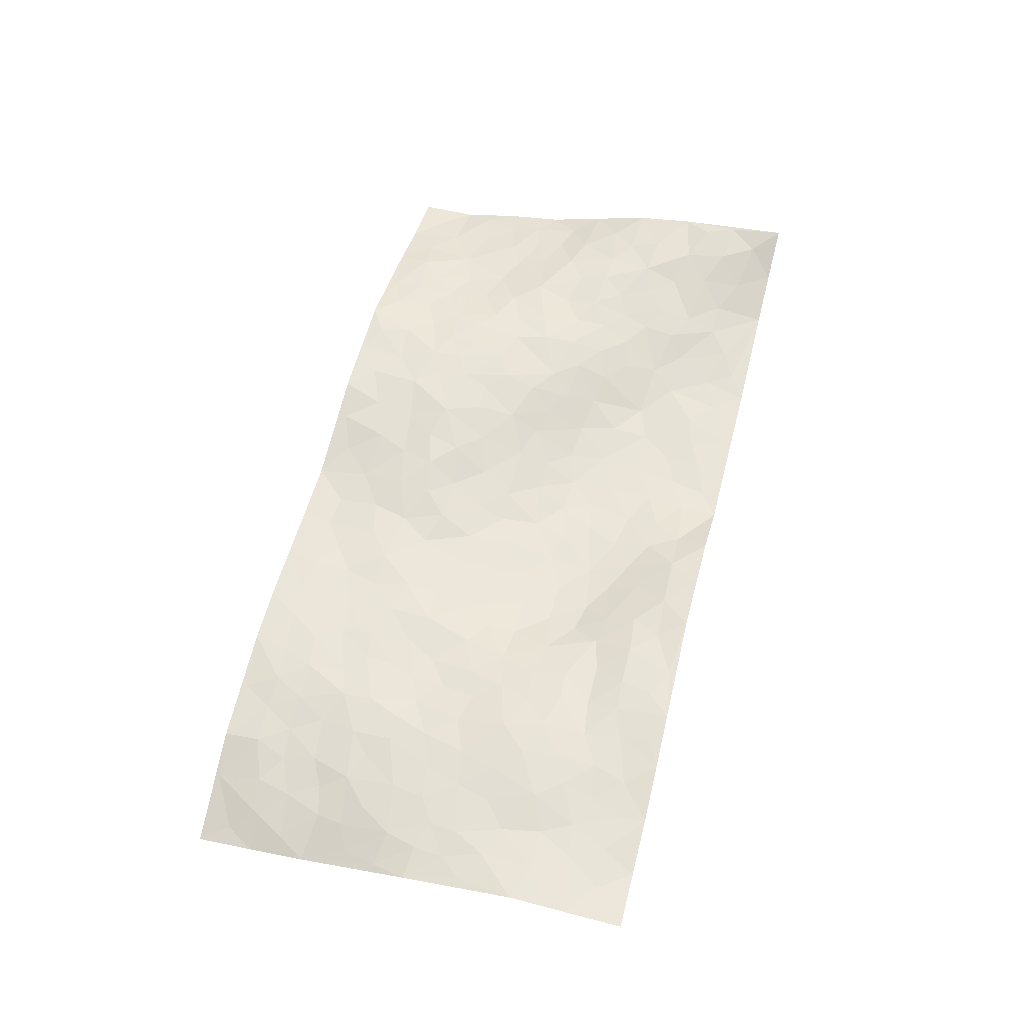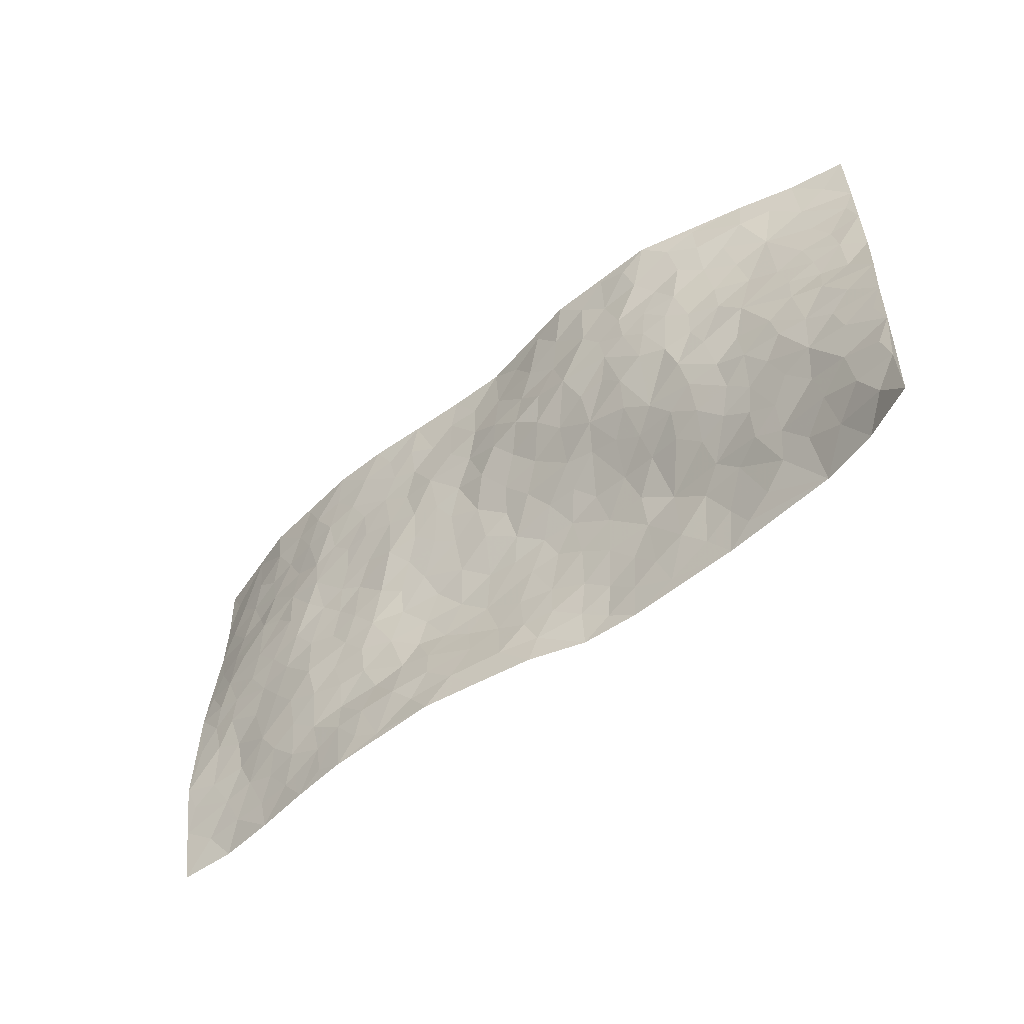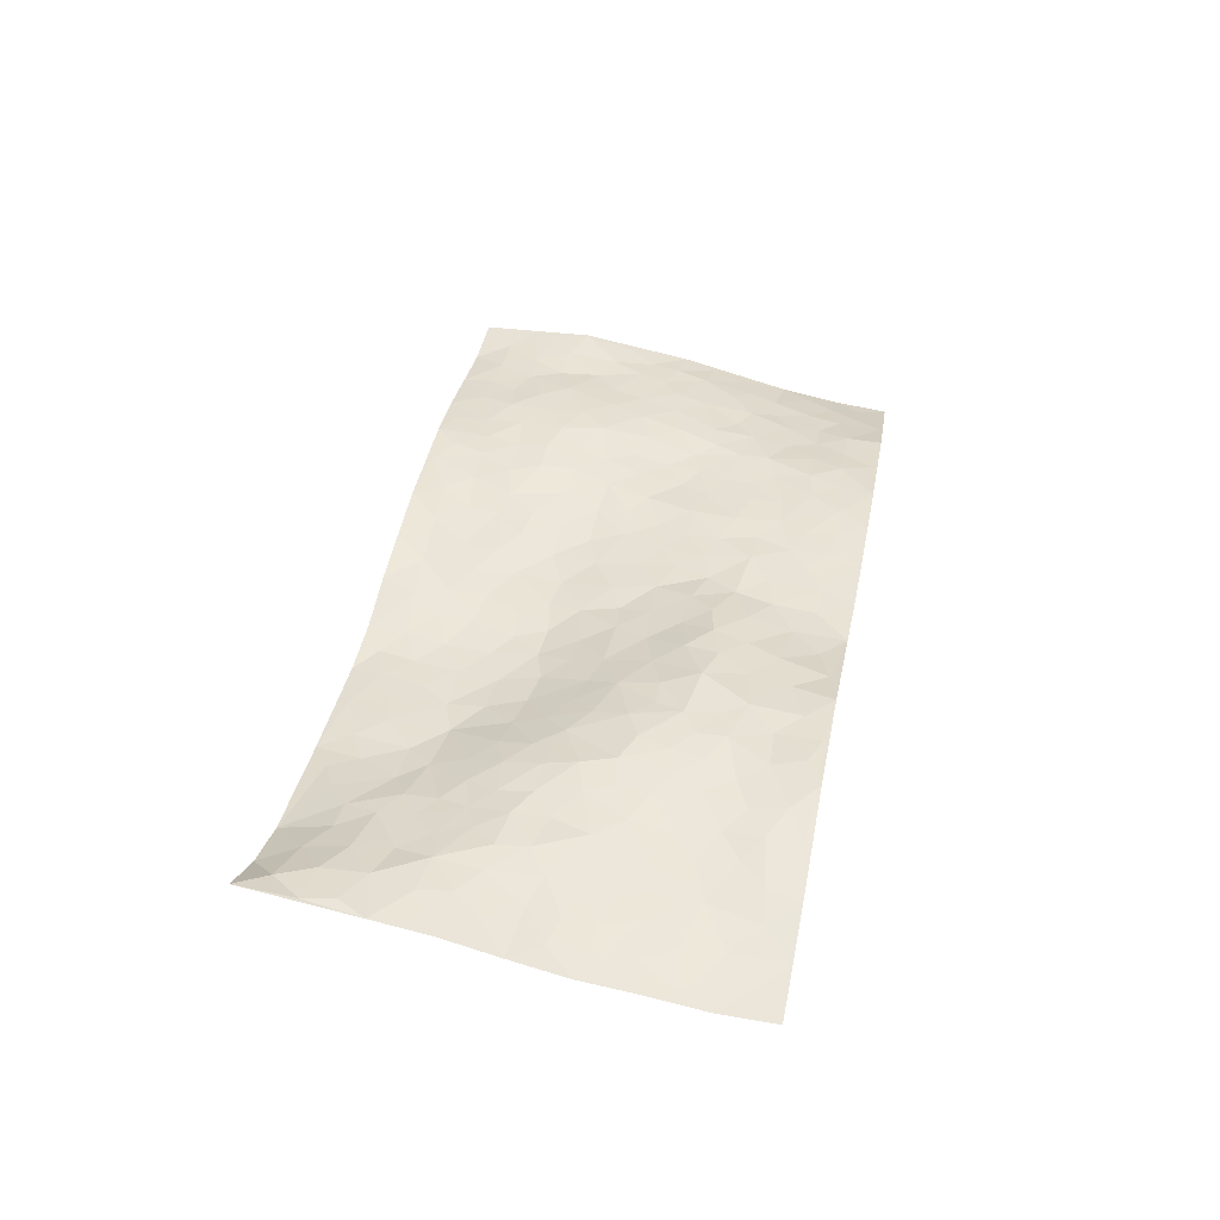
<metadata>
{"format":"obj","ext":"obj","renderer":"f3d","projection":"perspective","resolution":1024,"background":"white","views":[{"elev":51.2,"azim":-70.8,"up":"+Z"},{"elev":-46.9,"azim":32.8,"up":"+Y"},{"elev":46.4,"azim":105.8,"up":"+Z"}]}
</metadata>
<code>
v 3.15 -0.06055 0.1212
v 3.22 -1.049 0.2584
v 1.219 -0.2244 -0.1291
v 1.283 -1.212 -0.03453
v 3 -0.4619 0.1744
v 3.192 -0.5536 0.1863
v 3.058 -0.4231 0.1651
v 2.18 -0.1382 0.07475
v 3.171 -0.3077 0.1419
v 3.122 -0.3985 0.1588
v 2.904 -0.07882 0.151
v 3.159 -0.1851 0.1202
v 2.904 -0.3709 0.1613
v 3.027 -0.06971 0.13
v 3.035 -0.3558 0.1582
v 2.659 -0.09946 0.185
v 3.144 -0.248 0.1337
v 2.476 -0.2803 0.1583
v 2.973 -0.3941 0.1637
v 3.042 -0.1874 0.1371
v 3.099 -0.1269 0.1244
v 2.971 -0.1365 0.1446
v 2.853 -0.2086 0.161
v 2.901 -0.1524 0.1592
v 3.061 -0.2732 0.1435
v 3.103 -0.3328 0.148
v 2.954 -0.2509 0.1512
v 2.879 -0.2896 0.1574
v 3.076 -0.5501 0.1902
v 3.181 -0.432 0.1558
v 3 -1.063 0.1416
v 2.723 -0.3149 0.1742
v 1.929 -0.3124 0.05162
v 3.209 -0.8001 0.2344
v 2.568 -0.4998 0.1631
v 3.018 -0.8185 0.1889
v 3.039 -0.8955 0.1959
v 2.787 -0.5295 0.1801
v 2.823 -0.6889 0.1666
v 2.757 -1.083 0.09029
v 3.183 -0.7397 0.2243
v 2.878 -0.6411 0.1848
v 2.637 -0.8467 0.08152
v 2.701 -0.3745 0.1779
v 2.646 -0.3243 0.175
v 2.677 -0.2586 0.1699
v 2.677 -0.7307 0.1293
v 2.588 -0.6611 0.1236
v 2.052 -0.6191 0.04353
v 2.52 -0.3309 0.1637
v 2.442 -0.7196 0.06885
v 2.606 -0.7271 0.1079
v 2.476 -0.1704 0.1578
v 2.861 -0.789 0.1561
v 2.579 -0.299 0.1716
v 3.093 -0.6776 0.2092
v 2.24 -0.4783 0.09225
v 2.145 -0.4781 0.07806
v 1.917 -0.6082 0.03808
v 2.32 -0.6726 0.0642
v 2.39 -0.6713 0.07645
v 2.141 -0.7674 0.03133
v 2.831 -0.4294 0.1767
v 2.966 -0.6445 0.1977
v 3.184 -0.8624 0.2376
v 2.739 -0.2203 0.1711
v 2.537 -0.1199 0.1691
v 3.004 -0.5338 0.1885
v 2.8 -0.2584 0.1638
v 2.785 -0.1054 0.1685
v 2.414 -0.1196 0.1532
v 2.792 -0.175 0.1706
v 2.72 -0.1459 0.1781
v 2.603 -0.1398 0.1793
v 2.628 -0.2044 0.1759
v 3.117 -0.7435 0.219
v 3.207 -0.9251 0.2447
v 2.949 -0.5813 0.1913
v 2.267 -1.122 0.07512
v 3.029 -0.7406 0.2043
v 2.756 -0.4048 0.1766
v 2.72 -0.5547 0.1762
v 2.221 -0.7008 0.04586
v 2.266 -0.6096 0.07083
v 2.208 -0.5517 0.07139
v 2.306 -0.2549 0.1204
v 2.8 -0.7541 0.149
v 3.132 -0.619 0.204
v 2.962 -0.7618 0.1846
v 2.641 -0.3969 0.1773
v 2.822 -0.3518 0.1671
v 2.736 -0.7767 0.1286
v 2.388 -0.6028 0.09767
v 2.469 -0.5496 0.1322
v 2.874 -0.727 0.168
v 2.196 -0.2522 0.08725
v 2.629 -0.6104 0.1484
v 2.535 -0.3972 0.167
v 2.458 -0.615 0.1055
v 2.384 -0.5015 0.12
v 3.202 -0.6759 0.2176
v 2.928 -0.6965 0.1848
v 3.031 -0.6445 0.2019
v 2.54 -0.2178 0.1635
v 2.736 -0.6248 0.1665
v 2.886 -0.4839 0.1838
v 2.326 -0.4496 0.1233
v 2.338 -0.374 0.1349
v 2.742 -0.702 0.1523
v 2.133 -0.8676 0.03053
v 2.194 -0.3498 0.09881
v 2.265 -0.4034 0.1183
v 2.191 -0.4238 0.0974
v 2.627 -0.4653 0.1758
v 2.382 -0.3053 0.1371
v 2.865 -0.5677 0.1788
v 2.757 -0.4711 0.1768
v 2.693 -0.4873 0.1785
v 2.526 -0.6305 0.1175
v 2.457 -0.4652 0.1451
v 2.565 -0.573 0.1459
v 2.416 -0.3898 0.1535
v 2.3 -0.536 0.09068
v 2.809 -0.6163 0.1744
v 2.28 -0.3274 0.1159
v 2.392 -0.2135 0.1394
v 2.588 -0.3624 0.1728
v 3.135 -0.4971 0.1724
v 3.073 -0.4847 0.1732
v 2.12 -0.5621 0.05676
v 1.986 -0.3884 0.06294
v 2.139 -0.6545 0.0488
v 2.199 -0.6196 0.05498
v 2.043 -0.539 0.05198
v 1.428 -0.6969 -0.00997
v 1.993 -0.5843 0.04467
v 1.936 -0.4687 0.05221
v 2.066 -0.7115 0.03509
v 2.143 -1.132 0.08307
v 2.525 -0.7223 0.08574
v 1.827 -1.044 0.06366
v 1.772 -1.169 0.06132
v 2.463 -0.8886 0.05623
v 2.313 -0.9853 0.05054
v 2.519 -0.4587 0.1564
v 2.679 -0.6616 0.1476
v 2.255 -0.1836 0.09819
v 2.332 -0.1465 0.1249
v 2.056 -0.1466 0.0613
v 2.241 -0.9877 0.05045
v 2.256 -0.8259 0.03977
v 1.77 -0.3652 0.03488
v 1.859 -0.4514 0.04528
v 1.629 -0.7086 0.02181
v 1.698 -0.7235 0.02652
v 1.731 -0.3069 0.03486
v 1.673 -0.4049 0.02033
v 1.793 -0.5292 0.03264
v 2.211 -0.7711 0.03746
v 2.293 -0.7497 0.04341
v 2.39 -0.8435 0.04884
v 2.326 -0.8125 0.04223
v 2.309 -0.9128 0.04326
v 2.37 -0.748 0.05235
v 2.225 -0.9041 0.04016
v 2.019 -1.143 0.08995
v 2.279 -1.051 0.05732
v 2.523 -0.9492 0.06227
v 2.457 -0.9889 0.05176
v 2.564 -0.88 0.06942
v 2.512 -1.103 0.05373
v 2.469 -0.8027 0.06137
v 2.558 -0.8 0.07933
v 2.392 -0.9437 0.04788
v 2.389 -1.114 0.04887
v 2.024 -0.8946 0.03386
v 2.061 -0.812 0.02626
v 1.9 -0.7539 0.02915
v 1.96 -0.6763 0.03331
v 1.968 -0.8192 0.0274
v 1.816 -0.91 0.05123
v 1.88 -0.8436 0.04046
v 1.954 -0.888 0.03519
v 2.192 -1.059 0.07037
v 2.171 -0.9578 0.04375
v 2.108 -0.9968 0.0573
v 2.003 -1.02 0.06817
v 1.924 -0.9494 0.05135
v 1.996 -0.7459 0.02705
v 3.12 -0.9252 0.223
v 2.926 -0.8892 0.1586
v 3.102 -0.8338 0.2164
v 3.116 -1.054 0.1896
v 3.164 -0.9942 0.2328
v 3.06 -0.9831 0.1878
v 2.983 -0.9529 0.1648
v 2.864 -1.006 0.1248
v 2.915 -0.9589 0.1448
v 2.924 -0.8191 0.1676
v 2.809 -0.8951 0.1213
v 2.864 -0.859 0.1478
v 2.77 -0.9846 0.1016
v 2.648 -0.9713 0.0858
v 2.808 -1.041 0.1059
v 2.716 -0.9035 0.09666
v 2.705 -1.025 0.08795
v 2.61 -1.069 0.07146
v 2.756 -0.8456 0.1151
v 2.579 -1 0.0728
v 2.52 -1.034 0.06193
v 2.09 -0.9274 0.03858
v 1.992 -0.9536 0.05216
v 2.071 -1.074 0.07818
v 1.854 -0.9746 0.05244
v 1.915 -1.036 0.0714
v 1.88 -1.141 0.07284
v 1.97 -1.088 0.07646
v 1.816 -1.113 0.06615
v 1.838 -0.6575 0.03517
v 1.896 -0.688 0.0331
v 1.743 -0.7765 0.03592
v 1.801 -0.8317 0.04424
v 1.82 -0.7537 0.03736
v 1.839 -0.3529 0.04292
v 1.723 -0.5082 0.02493
v 1.761 -0.6933 0.03038
v 1.862 -0.5499 0.04414
v 2.384 -1.03 0.0493
v 2.447 -1.068 0.04898
v 1.866 -0.2932 0.0476
v 1.566 -0.201 0.0008086
v 2.003 -0.4829 0.05568
v 1.937 -0.54 0.04583
v 1.614 -0.4306 0.01286
v 1.53 -1.192 0.001438
v 1.235 -0.4725 -0.1027
v 1.754 -0.9838 0.04468
v 1.5 -0.6809 0.00248
v 1.751 -0.9185 0.04866
v 1.246 -0.7176 -0.05431
v 1.534 -0.4845 -0.002976
v 1.707 -0.6437 0.02017
v 1.429 -0.5112 -0.0271
v 1.651 -0.5959 0.0142
v 1.685 -0.1769 0.02973
v 2.106 -0.3932 0.07374
v 1.676 -0.2533 0.02633
v 2.068 -0.4627 0.06044
v 1.781 -0.4349 0.03645
v 1.335 -0.4756 -0.06312
v 1.574 -0.6488 0.01315
v 1.604 -0.2652 0.0141
v 1.764 -0.5964 0.02468
v 1.601 -0.5562 0.01247
v 1.909 -0.3898 0.04901
v 1.721 -0.445 0.02652
v 1.918 -0.234 0.05339
v 1.808 -0.1663 0.04576
v 1.932 -0.1561 0.05271
v 1.985 -0.2649 0.05568
v 2.122 -0.3096 0.07626
v 2.046 -0.3353 0.06775
v 1.577 -0.3335 0.004352
v 1.437 -0.6221 -0.01391
v 1.452 -0.4195 -0.03036
v 1.533 -0.2706 -0.006672
v 1.54 -0.5745 0.003412
v 1.49 -0.534 -0.01269
v 1.326 -0.5369 -0.05607
v 1.48 -0.7632 0.002138
v 1.5 -0.339 -0.01942
v 1.432 -0.3503 -0.0401
v 1.372 -0.573 -0.03468
v 1.274 -0.5661 -0.0715
v 1.331 -0.6477 -0.03701
v 1.621 -0.4955 0.01484
v 1.373 -0.3122 -0.05806
v 1.849 -0.2245 0.04701
v 1.77 -0.2368 0.04105
v 2.113 -0.2185 0.06737
v 2.041 -0.2182 0.0599
v 1.263 -0.9638 -0.02105
v 1.454 -0.2769 -0.02673
v 1.542 -0.4055 -0.00764
v 1.26 -0.6418 -0.06325
v 1.316 -0.7195 -0.03449
v 1.397 -0.4547 -0.04678
v 1.655 -0.327 0.02322
v 1.445 -0.1996 -0.02951
v 1.707 -0.5694 0.02019
v 1.26 -0.2825 -0.1096
v 1.229 -0.3485 -0.1192
v 1.361 -0.3882 -0.06085
v 1.301 -0.3386 -0.08497
v 1.358 -0.2168 -0.06794
v 1.269 -0.4061 -0.09347
v 1.557 -0.7443 0.01695
v 1.537 -0.8234 0.01806
v 1.643 -0.8169 0.03772
v 1.411 -0.8936 -0.01159
v 1.609 -0.9563 0.03225
v 1.275 -0.8388 -0.03379
v 1.464 -0.8391 0.0009875
v 1.373 -0.8003 -0.01695
v 1.505 -0.938 0.01434
v 1.377 -0.7352 -0.02015
v 1.312 -0.7849 -0.03293
v 1.342 -0.8674 -0.02022
v 1.593 -0.8782 0.03177
v 1.671 -0.903 0.04242
v 1.723 -0.8489 0.0413
v 1.396 -1.056 -0.0133
v 1.539 -1.063 0.01085
v 1.431 -0.9773 -0.007775
v 1.346 -0.9856 -0.01534
v 1.469 -1.042 -0.001731
v 1.275 -1.088 -0.02761
v 1.549 -0.993 0.02093
v 1.292 -1.023 -0.02204
v 1.515 -1.126 0.00262
v 1.408 -1.201 -0.02729
v 1.651 -1.181 0.03407
v 1.436 -1.127 -0.01183
v 1.349 -1.136 -0.02564
v 1.595 -1.122 0.02111
v 1.696 -1.079 0.04266
v 1.759 -1.052 0.05475
v 1.709 -1.146 0.04735
v 1.676 -1.001 0.03912
v 1.613 -1.046 0.02949
f 29 6 128
f 12 21 20
f 26 10 9
f 55 45 46
f 27 19 15
f 26 9 17
f 101 6 88
f 12 1 21
f 7 15 19
f 125 86 96
f 84 123 85
f 129 29 128
f 25 27 15
f 12 20 17
f 73 75 66
f 22 14 11
f 26 17 25
f 9 12 17
f 25 15 26
f 5 129 7
f 52 146 48
f 55 18 50
f 7 19 5
f 20 27 25
f 124 82 105
f 41 76 34
f 20 14 22
f 14 20 21
f 14 21 1
f 24 22 11
f 24 27 22
f 72 66 69
f 69 32 91
f 70 24 11
f 24 23 27
f 17 20 25
f 27 20 22
f 10 15 7
f 10 26 15
f 23 28 27
f 27 13 19
f 28 23 69
f 13 27 28
f 119 121 94
f 10 7 129
f 6 30 128
f 9 10 30
f 36 192 80
f 80 102 89
f 118 81 44
f 64 103 78
f 115 126 86
f 45 32 46
f 91 63 13
f 129 68 29
f 95 87 54
f 95 54 199
f 202 40 204
f 82 97 105
f 29 88 6
f 18 55 104
f 148 126 71
f 38 82 124
f 50 18 122
f 117 82 38
f 5 19 106
f 82 117 118
f 80 64 102
f 127 45 55
f 194 77 190
f 98 35 114
f 39 124 105
f 127 50 98
f 106 19 13
f 66 75 46
f 39 95 42
f 63 117 38
f 95 89 102
f 101 56 76
f 51 140 99
f 18 53 126
f 62 83 132
f 45 127 90
f 112 113 57
f 103 29 68
f 130 85 58
f 109 39 105
f 35 94 121
f 113 246 58
f 151 165 163
f 120 100 94
f 114 127 98
f 192 190 65
f 95 39 87
f 36 191 37
f 67 104 74
f 56 101 88
f 13 63 106
f 192 34 76
f 268 241 243
f 108 115 125
f 93 84 60
f 133 84 85
f 156 288 157
f 101 76 41
f 80 103 64
f 105 97 146
f 99 61 51
f 92 109 47
f 125 96 111
f 158 227 153
f 75 104 55
f 69 66 32
f 81 91 32
f 106 78 68
f 42 64 78
f 77 34 65
f 24 70 72
f 75 73 16
f 16 71 67
f 2 34 77
f 13 28 91
f 103 56 88
f 56 80 76
f 72 69 23
f 11 16 70
f 16 73 70
f 16 67 74
f 115 18 126
f 24 72 23
f 73 72 70
f 16 74 75
f 72 73 66
f 32 45 44
f 84 83 60
f 66 46 32
f 78 106 116
f 117 63 81
f 67 53 104
f 103 68 78
f 69 91 28
f 36 80 89
f 106 38 116
f 106 68 5
f 81 118 117
f 62 132 138
f 32 44 81
f 53 67 71
f 57 58 85
f 123 100 107
f 93 60 61
f 33 230 224
f 8 96 147
f 132 133 130
f 140 48 119
f 93 100 123
f 122 98 50
f 164 60 160
f 53 71 126
f 125 112 108
f 193 194 195
f 75 55 46
f 63 91 81
f 56 103 80
f 196 198 31
f 18 104 53
f 121 48 97
f 38 106 63
f 118 97 82
f 97 35 121
f 51 172 140
f 130 134 49
f 87 39 109
f 288 252 263
f 97 114 35
f 47 43 92
f 57 113 58
f 248 130 58
f 34 101 41
f 114 90 127
f 116 124 42
f 145 94 35
f 118 114 97
f 167 79 175
f 98 145 35
f 85 123 57
f 43 47 52
f 199 36 89
f 42 78 116
f 159 83 62
f 88 29 103
f 74 104 75
f 118 44 90
f 173 140 172
f 42 95 102
f 190 192 37
f 65 190 77
f 89 95 199
f 125 111 112
f 92 87 109
f 18 115 122
f 177 180 176
f 112 57 107
f 109 105 146
f 93 94 100
f 285 286 275
f 96 86 147
f 137 232 131
f 57 123 107
f 87 92 208
f 49 134 136
f 132 130 49
f 161 164 162
f 50 127 55
f 122 108 107
f 122 107 100
f 48 140 52
f 118 90 114
f 99 119 94
f 123 84 93
f 36 37 192
f 48 121 119
f 120 122 100
f 39 42 124
f 38 124 116
f 248 58 246
f 44 45 90
f 98 122 120
f 146 52 47
f 94 93 99
f 168 209 170
f 212 183 188
f 202 197 200
f 42 102 64
f 107 108 112
f 99 93 61
f 8 280 96
f 112 111 113
f 125 115 86
f 115 108 122
f 128 30 10
f 5 68 129
f 10 129 128
f 132 49 138
f 83 84 133
f 130 133 85
f 83 133 132
f 248 134 130
f 156 152 224
f 151 110 165
f 212 186 211
f 153 224 249
f 254 251 244
f 246 261 262
f 225 158 249
f 49 136 179
f 185 184 150
f 214 188 181
f 181 188 182
f 161 163 174
f 143 170 172
f 110 211 185
f 184 79 167
f 174 228 169
f 62 110 159
f 163 150 144
f 210 169 229
f 170 143 168
f 176 211 110
f 98 120 145
f 94 145 120
f 48 146 97
f 109 146 47
f 148 86 126
f 147 86 148
f 71 8 148
f 8 147 148
f 244 276 254
f 232 136 134
f 174 143 161
f 60 83 160
f 163 162 151
f 159 160 83
f 261 281 262
f 259 281 149
f 219 220 59
f 246 113 111
f 33 255 131
f 157 256 152
f 137 255 153
f 230 278 279
f 262 260 33
f 154 155 242
f 131 255 137
f 248 131 232
f 281 280 149
f 259 258 278
f 220 179 59
f 159 151 160
f 162 160 151
f 164 61 60
f 228 174 144
f 144 174 163
f 159 110 151
f 161 172 164
f 186 184 185
f 161 162 163
f 61 164 51
f 160 162 164
f 187 217 213
f 150 163 165
f 205 202 200
f 79 184 139
f 170 43 173
f 174 169 143
f 161 143 172
f 167 144 150
f 176 180 183
f 172 170 173
f 223 226 221
f 185 150 165
f 99 140 119
f 207 206 203
f 172 51 164
f 43 52 173
f 173 52 140
f 167 175 228
f 228 229 169
f 210 168 169
f 177 110 62
f 189 138 179
f 62 138 177
f 136 232 233
f 181 182 222
f 150 184 167
f 178 180 189
f 49 179 138
f 177 138 189
f 180 178 182
f 178 179 220
f 307 308 304
f 222 223 221
f 215 187 188
f 176 183 212
f 187 213 186
f 214 215 188
f 185 211 186
f 237 181 239
f 182 188 183
f 110 185 165
f 216 215 141
f 211 176 212
f 182 183 180
f 176 110 177
f 213 184 186
f 178 189 179
f 177 189 180
f 195 190 37
f 197 198 200
f 195 194 190
f 34 192 65
f 80 192 76
f 37 196 195
f 194 2 77
f 193 2 194
f 196 37 191
f 31 193 195
f 198 196 191
f 31 195 196
f 199 201 191
f 197 204 31
f 198 191 201
f 31 198 197
f 201 199 54
f 36 199 191
f 54 208 201
f 208 43 205
f 208 54 87
f 198 201 200
f 206 205 203
f 43 170 203
f 210 207 209
f 40 202 206
f 31 204 40
f 197 202 204
f 208 205 200
f 43 203 205
f 205 206 202
f 203 209 207
f 171 40 207
f 40 206 207
f 208 200 201
f 43 208 92
f 170 209 203
f 168 143 169
f 207 210 171
f 168 210 209
f 188 187 212
f 212 187 186
f 166 139 213
f 184 213 139
f 237 214 181
f 215 214 141
f 216 141 218
f 213 217 166
f 142 166 216
f 217 216 166
f 187 215 217
f 216 217 215
f 237 141 214
f 142 216 218
f 223 222 182
f 179 136 59
f 223 220 219
f 267 238 251
f 237 327 141
f 223 182 178
f 158 290 253
f 220 223 178
f 59 233 227
f 233 59 136
f 248 246 131
f 153 249 158
f 251 254 267
f 223 219 226
f 111 261 246
f 297 251 238
f 276 256 157
f 167 228 144
f 229 228 175
f 175 171 229
f 229 171 210
f 260 257 33
f 265 271 272
f 266 289 283
f 269 243 250
f 249 224 152
f 266 283 271
f 227 233 137
f 253 227 158
f 325 313 320
f 135 264 275
f 310 329 239
f 270 298 297
f 249 256 225
f 275 273 269
f 311 222 221
f 155 154 299
f 234 276 157
f 310 311 299
f 222 239 181
f 221 226 155
f 266 263 252
f 242 290 244
f 264 273 275
f 273 264 243
f 242 244 154
f 276 290 225
f 288 234 157
f 240 282 302
f 275 286 306
f 225 290 158
f 234 263 284
f 241 254 276
f 233 232 137
f 137 153 227
f 264 135 238
f 244 251 154
f 260 259 257
f 227 253 219
f 33 224 255
f 154 297 299
f 240 302 307
f 297 154 251
f 264 268 243
f 253 226 219
f 271 284 263
f 277 294 293
f 290 242 253
f 241 234 284
f 59 227 219
f 242 155 226
f 252 245 231
f 157 152 156
f 257 230 33
f 152 256 249
f 278 230 257
f 262 33 131
f 224 153 255
f 259 278 257
f 134 248 232
f 230 279 224
f 96 261 111
f 261 96 280
f 280 281 261
f 246 262 131
f 252 247 245
f 268 267 241
f 283 277 272
f 288 247 252
f 275 274 285
f 295 291 294
f 267 268 264
f 263 234 288
f 309 310 299
f 290 276 244
f 283 272 271
f 267 254 241
f 265 243 241
f 236 240 285
f 297 238 270
f 303 305 298
f 241 276 234
f 221 155 299
f 272 277 293
f 250 243 287
f 286 285 240
f 284 271 265
f 271 263 266
f 295 3 291
f 225 256 276
f 241 284 265
f 289 266 231
f 3 292 291
f 321 235 323
f 293 294 296
f 279 278 258
f 245 279 258
f 279 156 224
f 260 281 259
f 280 8 149
f 262 281 260
f 231 266 252
f 267 264 238
f 306 304 270
f 283 289 295
f 243 269 273
f 236 269 250
f 294 292 296
f 274 236 285
f 269 274 275
f 250 287 293
f 245 289 231
f 236 274 269
f 156 279 247
f 242 226 253
f 247 279 245
f 243 265 287
f 288 156 247
f 265 272 293
f 296 292 236
f 293 287 265
f 295 294 277
f 277 283 295
f 236 250 296
f 289 3 295
f 292 294 291
f 293 296 250
f 300 304 308
f 325 320 235
f 329 330 326
f 270 304 303
f 270 303 298
f 309 305 301
f 135 306 270
f 299 297 298
f 298 309 299
f 238 135 270
f 300 314 305
f 303 300 305
f 304 306 307
f 300 303 304
f 282 319 315
f 322 325 235
f 275 306 135
f 307 306 286
f 240 307 286
f 308 307 302
f 302 282 308
f 308 282 315
f 305 309 298
f 310 309 301
f 310 301 329
f 310 239 311
f 222 311 239
f 299 311 221
f 319 312 315
f 312 323 316
f 301 305 318
f 305 314 316
f 300 308 315
f 316 314 312
f 312 314 315
f 315 314 300
f 323 312 324
f 316 313 318
f 282 4 317
f 330 313 325
f 4 321 324
f 235 320 323
f 282 317 319
f 312 319 317
f 326 325 322
f 316 320 313
f 316 318 305
f 142 218 327
f 327 218 141
f 316 323 320
f 324 312 317
f 4 324 317
f 321 323 324
f 318 313 330
f 328 326 322
f 326 327 329
f 329 327 237
f 326 328 327
f 322 142 328
f 327 328 142
f 329 237 239
f 301 318 330
f 326 330 325
f 330 329 301

</code>
